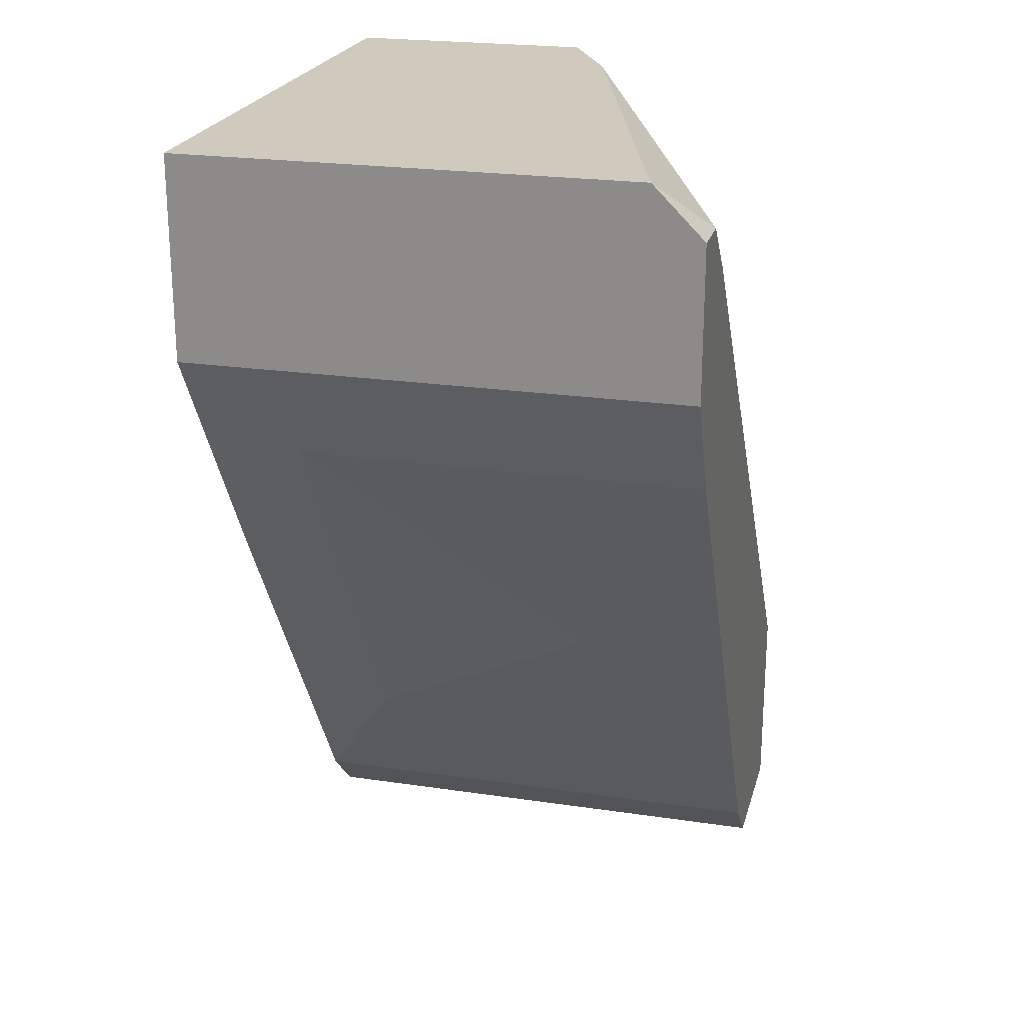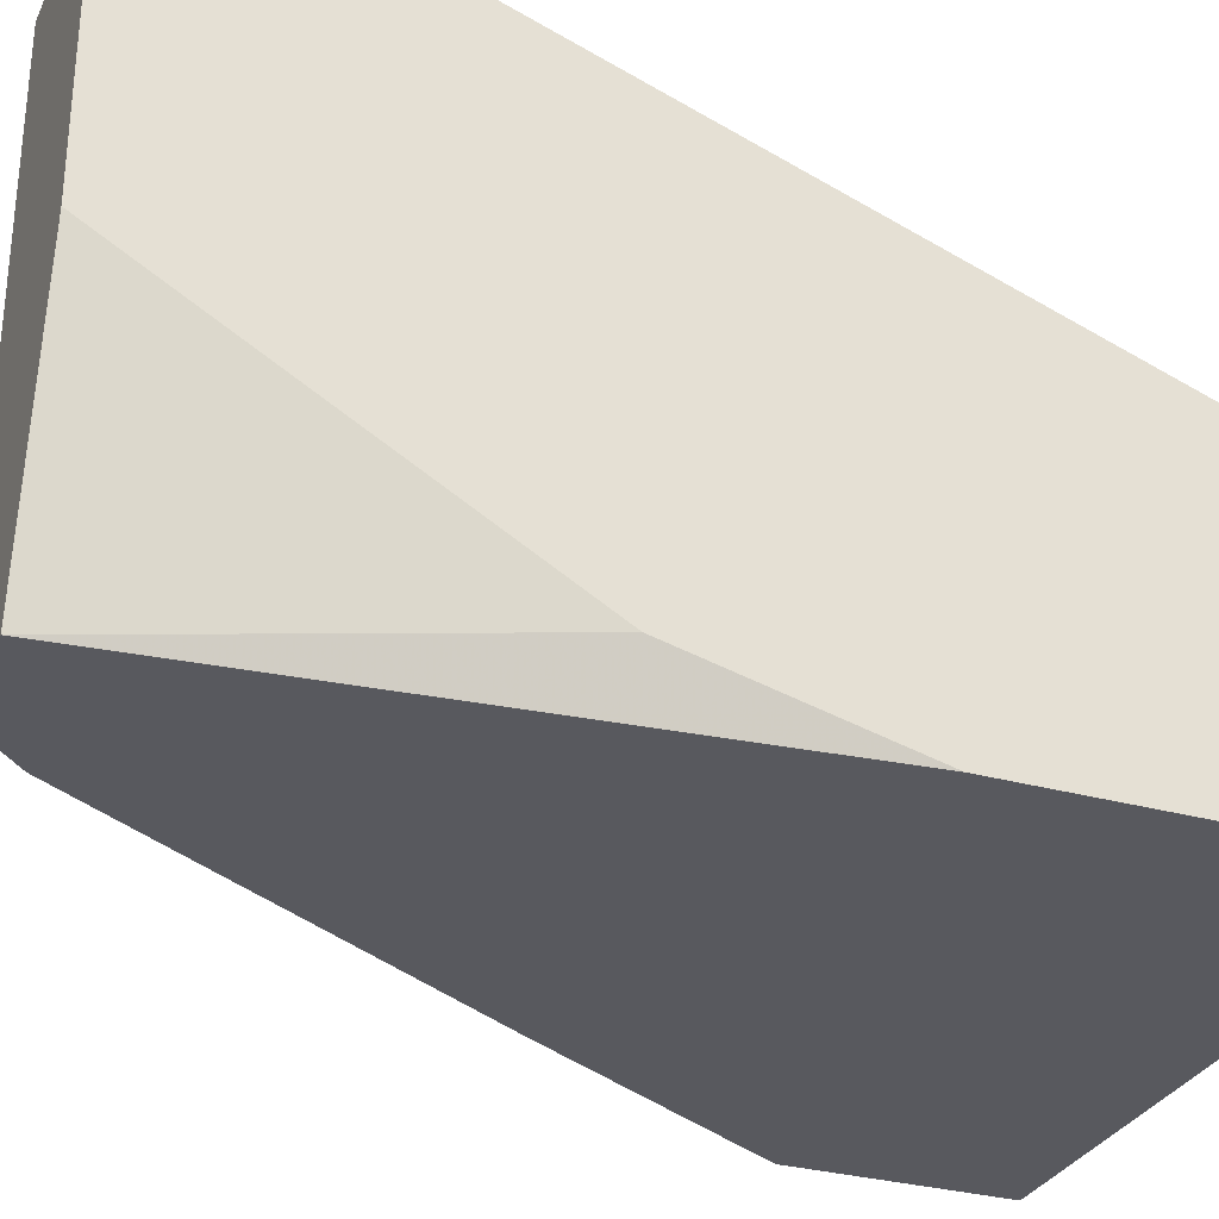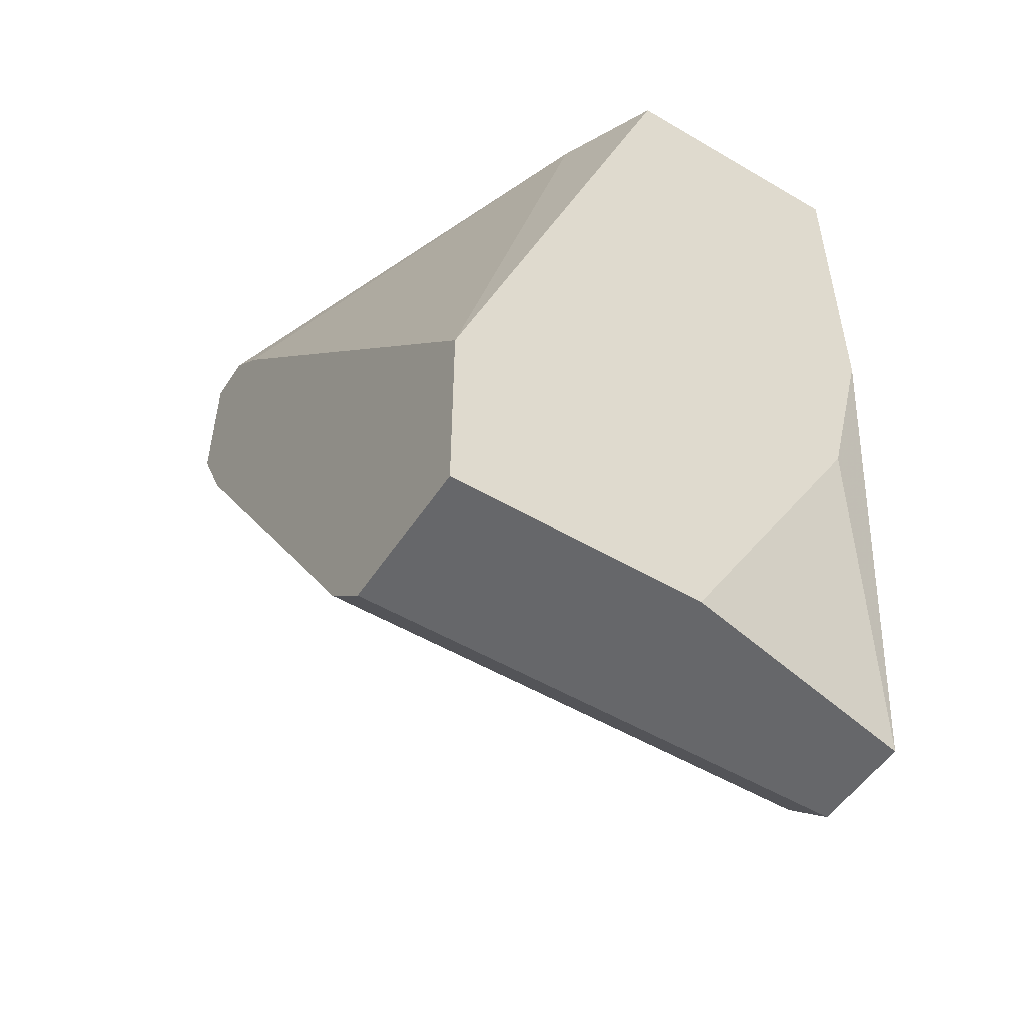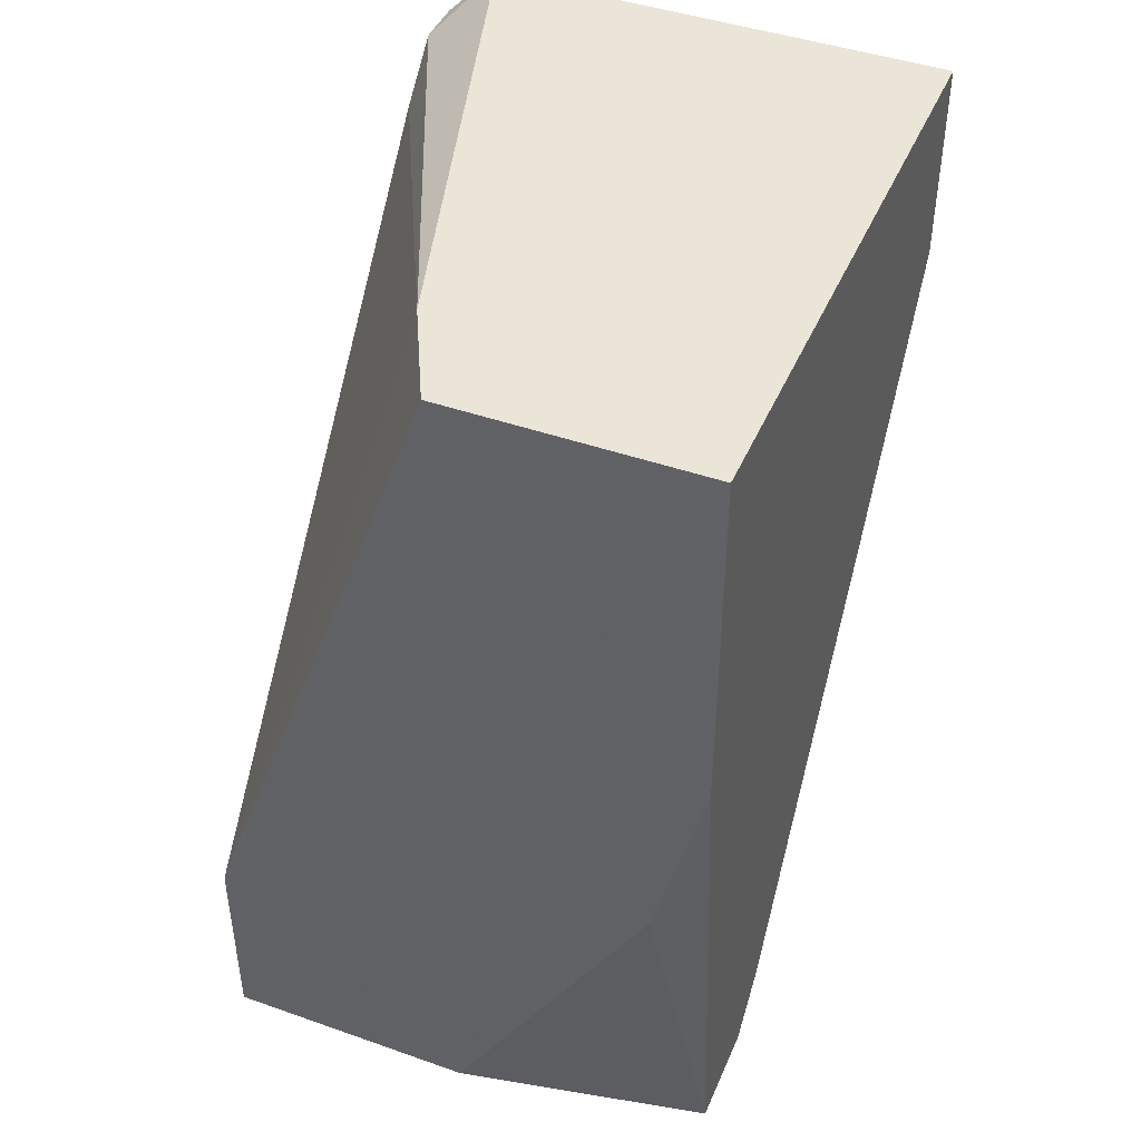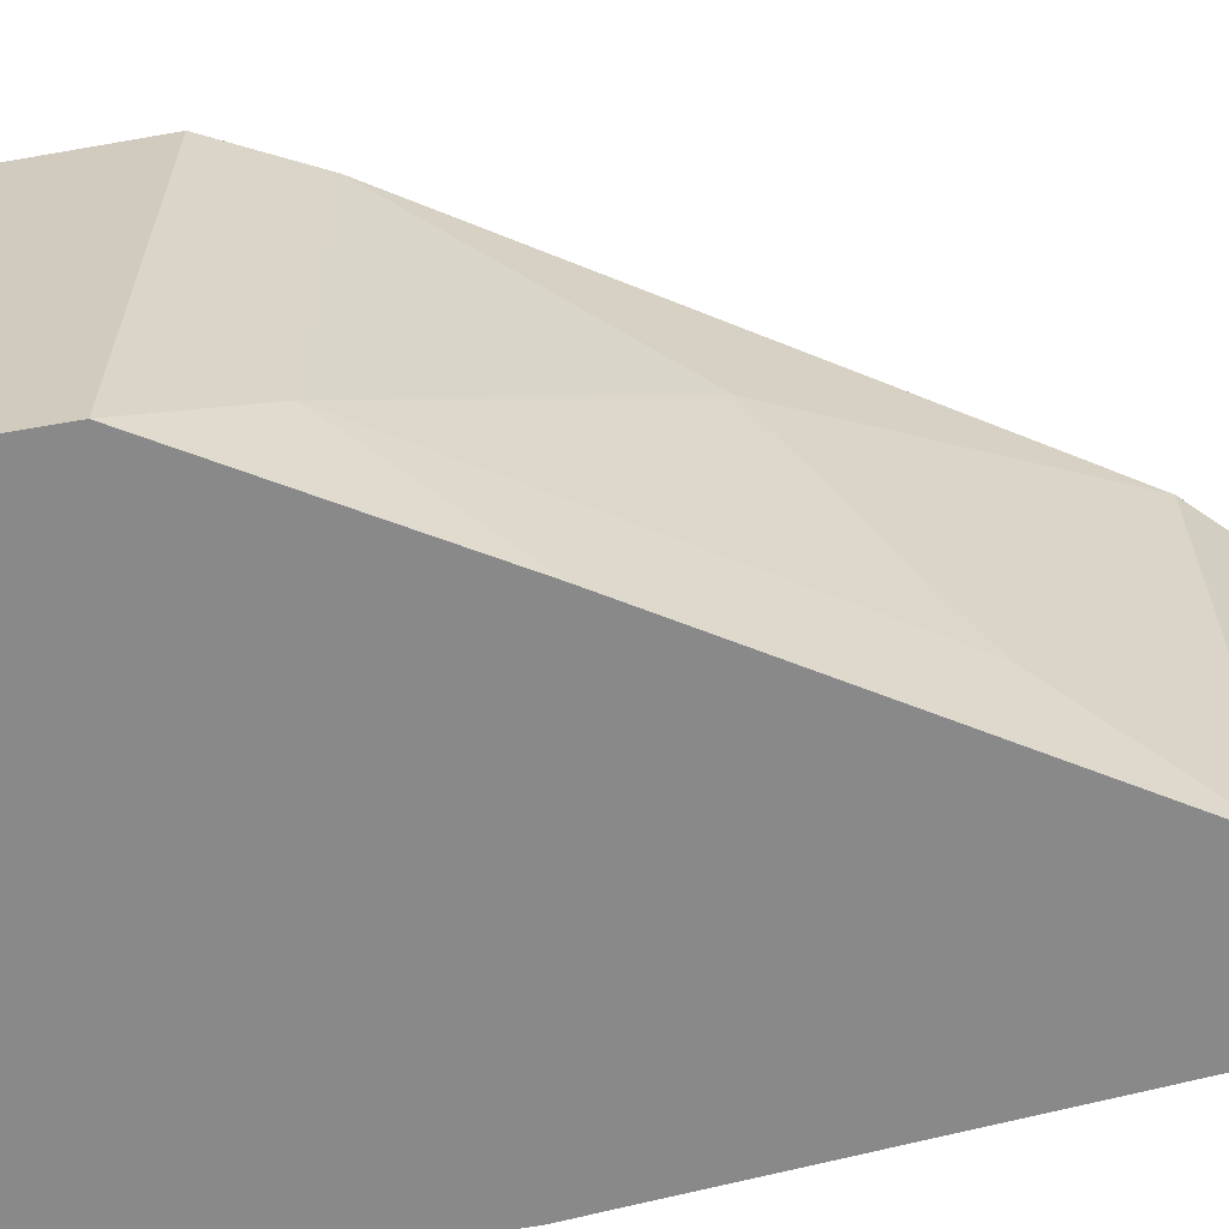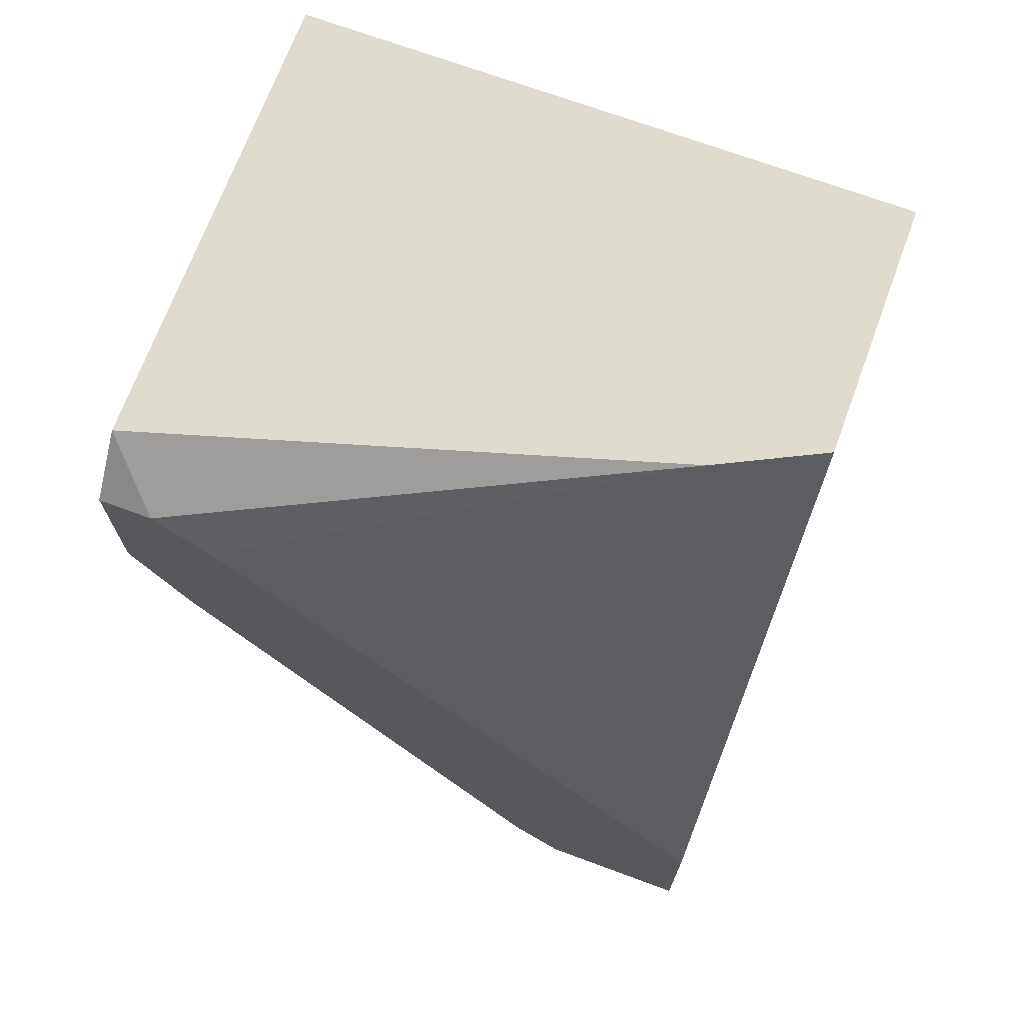
<metadata>
{"format":"obj","ext":"obj","renderer":"f3d","projection":"perspective","resolution":1024,"background":"white","views":[{"elev":22.8,"azim":-75.7,"up":"+Y"},{"elev":-30.4,"azim":68.2,"up":"+Z"},{"elev":-52.1,"azim":57.6,"up":"+Y"},{"elev":44.1,"azim":112.3,"up":"+Y"},{"elev":-63.1,"azim":-79.9,"up":"+Z"},{"elev":70.5,"azim":20.3,"up":"+Y"}]}
</metadata>
<code>
v -0.003425 0.00575 -0.03042
v -0.02418 0.00575 -0.04287
v -0.02418 0.00575 -0.02419
v -0.02418 0.003672 -0.02211
v -0.02418 -0.002558 -0.04287
v -0.02418 -0.002558 -0.02211
v -0.01173 -0.02331 -0.03872
v -0.01795 -0.01294 -0.04287
v -0.005498 -0.03162 -0.04287
v -0.005498 -0.03162 -0.02211
v 0.000731 -0.01709 -0.04079
v 0.000731 0.00575 -0.03249
v 0.000731 0.00575 -0.04287
v 0.000731 -0.02331 -0.02211
v 0.000731 -0.03162 -0.03249
v 0.000731 -0.03162 -0.02211
v 0.000731 -0.008784 -0.04287
v -0.02003 0.001594 -0.02211
v -0.007576 -0.02954 -0.04287
v -0.007576 -0.02954 -0.02211
v -0.01588 -0.01709 -0.02834
v -0.001347 -0.03162 -0.04287
v -0.02211 0.003672 -0.02211
v -0.02211 -0.00671 -0.03872
v -0.02211 -0.00671 -0.02211
f 11 22 17
f 8 5 13
f 15 13 14
f 14 4 20
f 8 13 9
f 14 13 12
f 13 5 2
f 5 4 2
f 12 13 2
f 20 4 25
f 9 13 22
f 15 9 22
f 2 4 3
f 12 2 3
f 15 14 16
f 14 20 16
f 9 15 16
f 4 14 18
f 13 15 11
f 15 22 11
f 4 5 6
f 5 25 6
f 25 4 6
f 20 9 10
f 16 20 10
f 9 16 10
f 14 12 1
f 12 3 1
f 18 14 1
f 20 25 21
f 7 20 21
f 7 21 24
f 5 8 24
f 25 5 24
f 21 25 24
f 8 9 19
f 9 20 19
f 20 7 19
f 7 24 19
f 24 8 19
f 3 4 23
f 4 18 23
f 1 3 23
f 18 1 23
f 22 13 17
f 13 11 17

</code>
